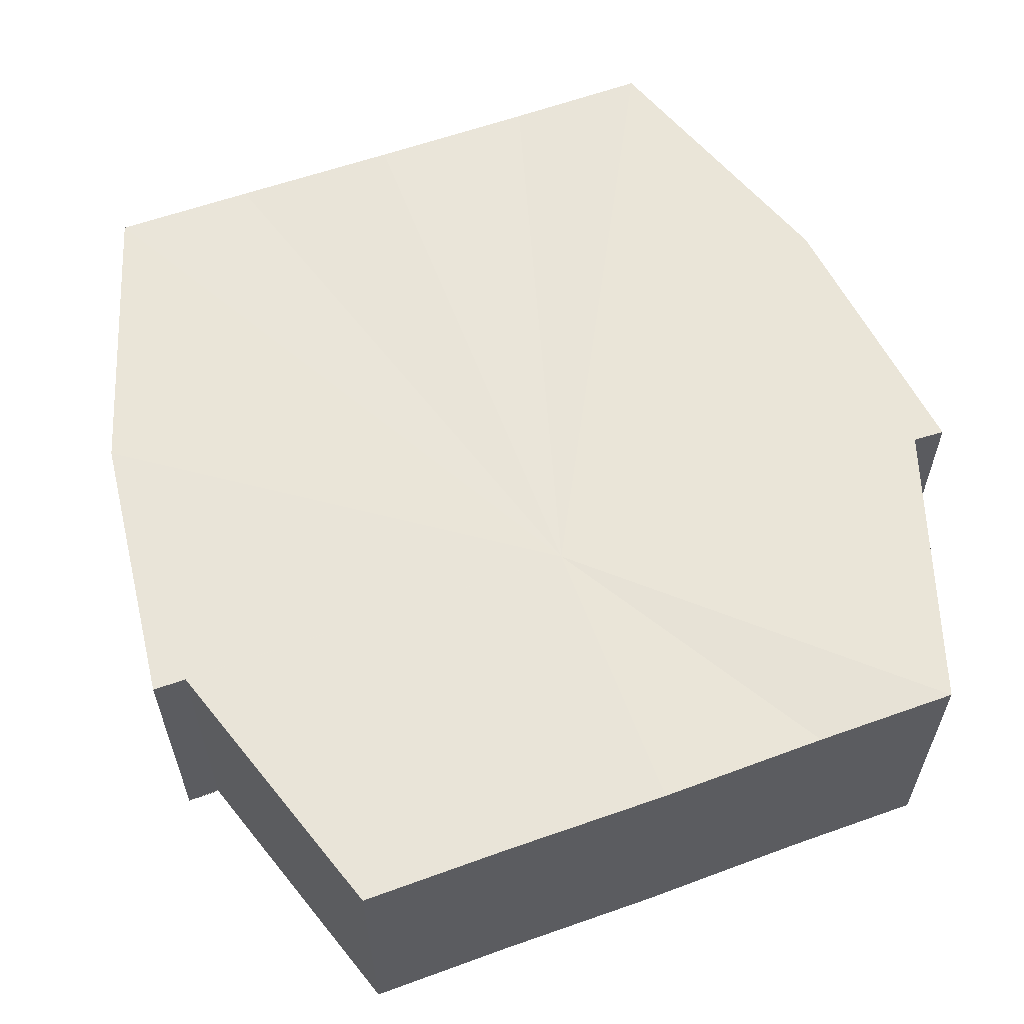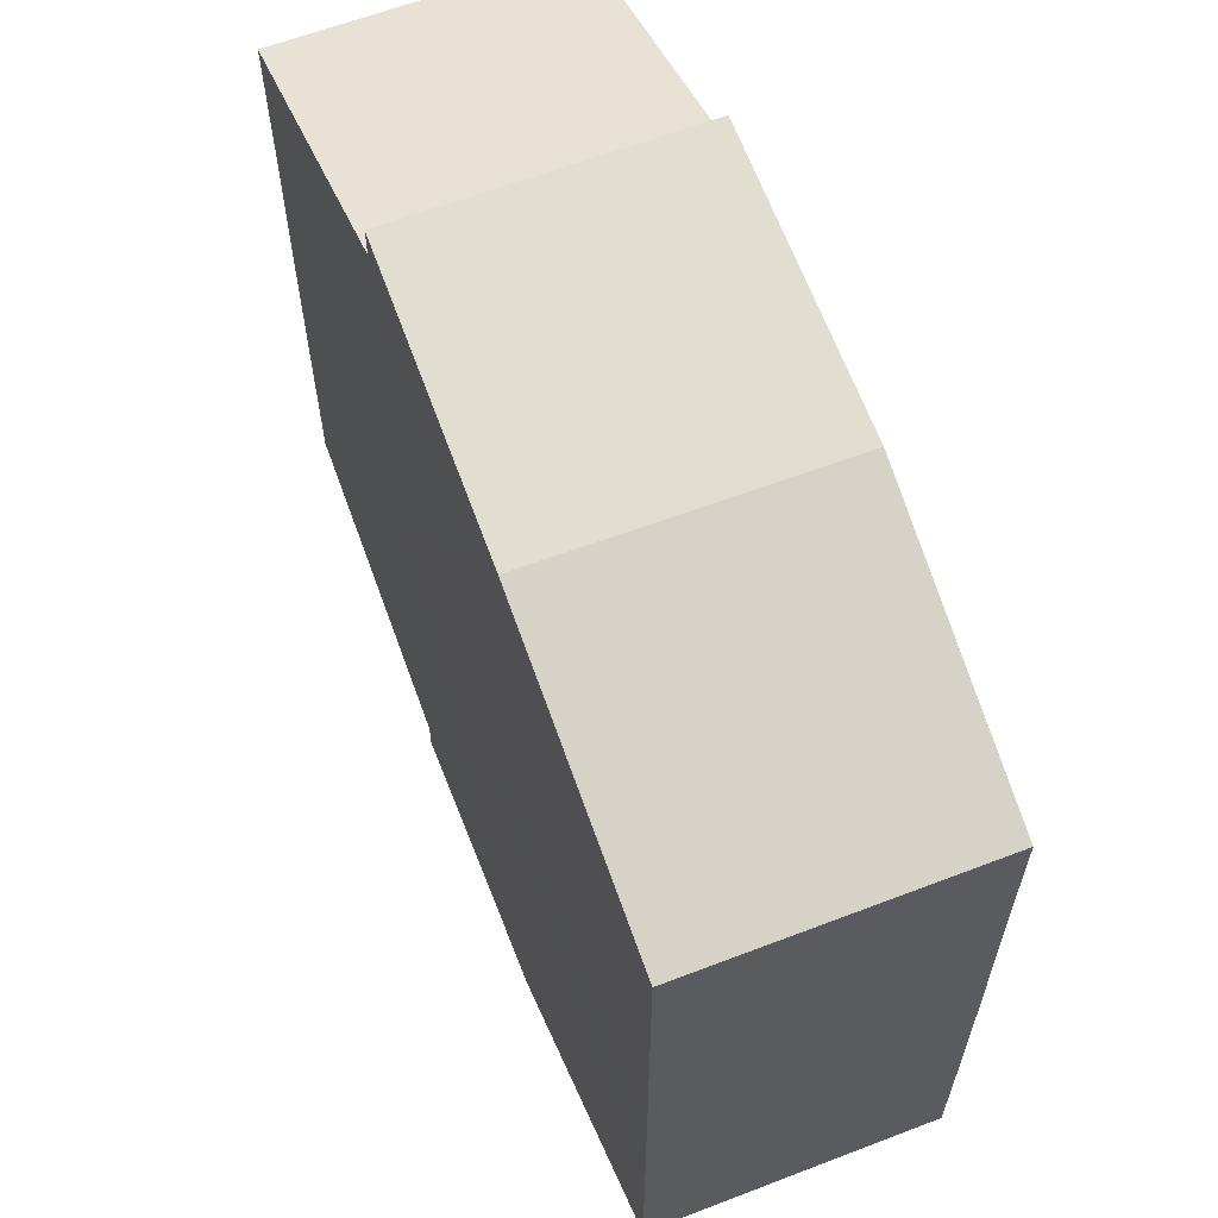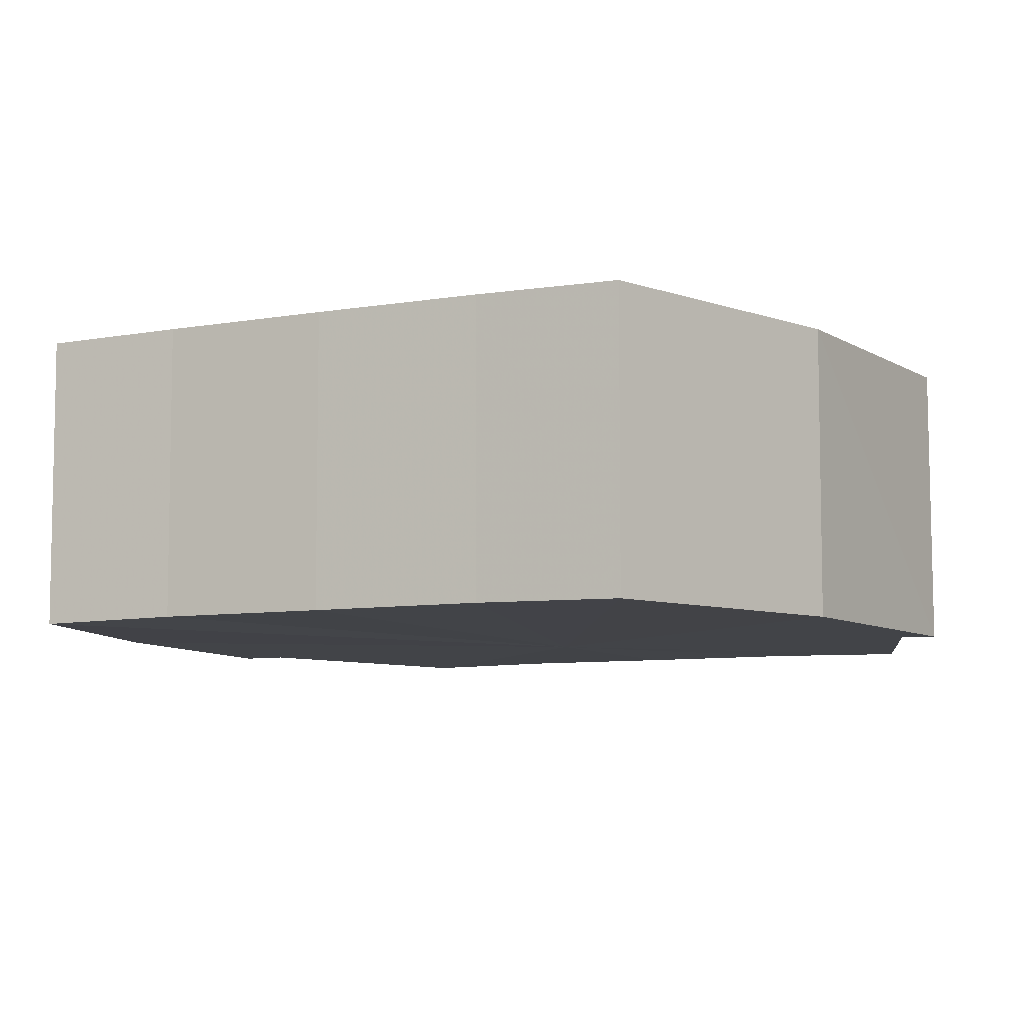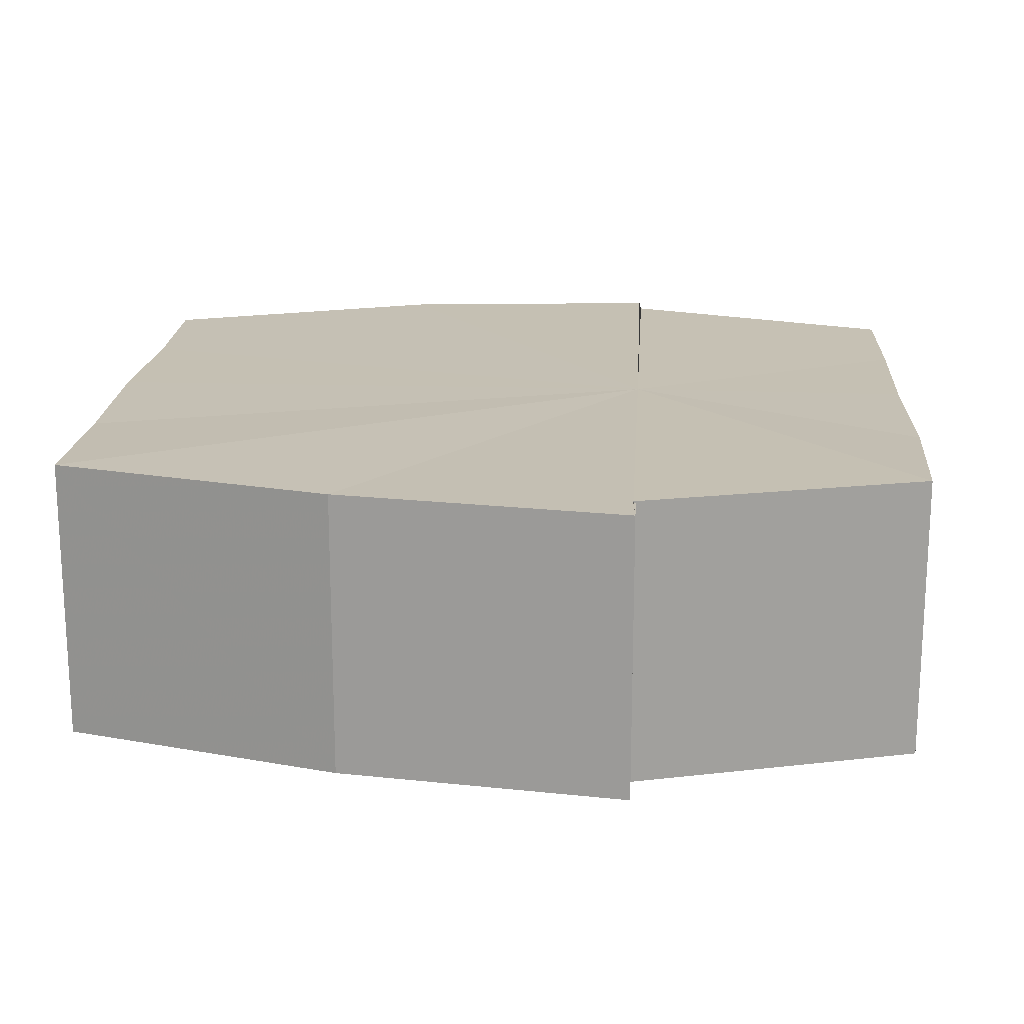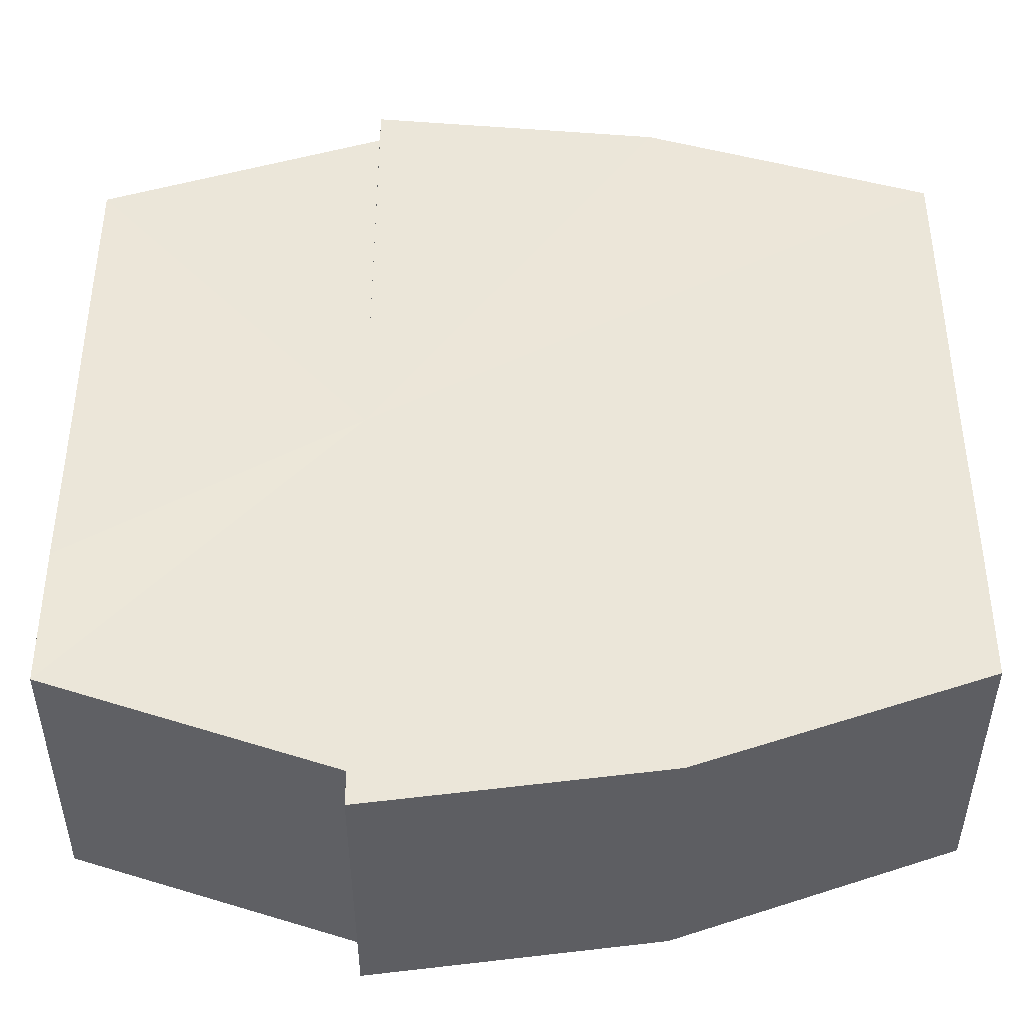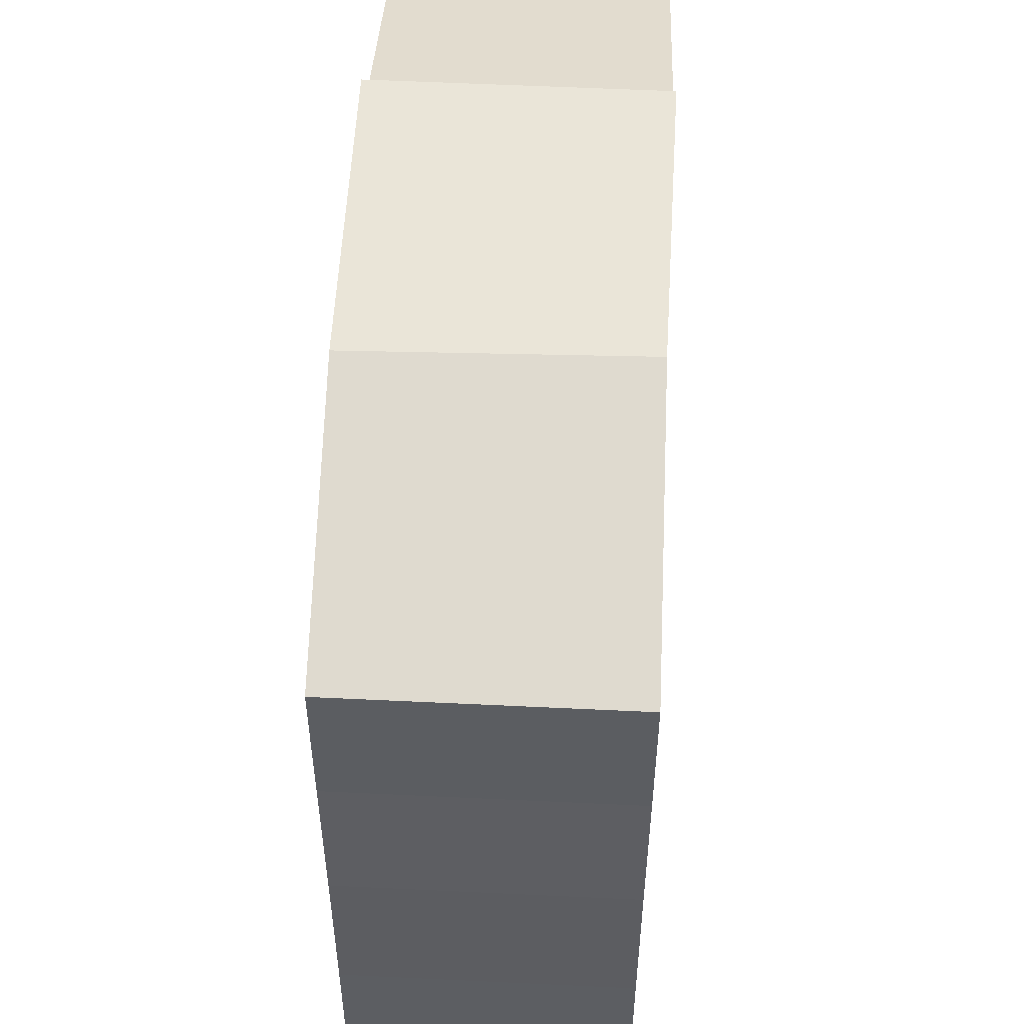
<metadata>
{"format":"obj","ext":"obj","renderer":"f3d","projection":"perspective","resolution":1024,"background":"white","views":[{"elev":59.8,"azim":69.6,"up":"+Y"},{"elev":62.5,"azim":-111.3,"up":"+Z"},{"elev":-7.5,"azim":-64.3,"up":"+Y"},{"elev":18.1,"azim":3.6,"up":"+Y"},{"elev":-40.5,"azim":-179.3,"up":"+Z"},{"elev":52.7,"azim":-87.5,"up":"+Z"}]}
</metadata>
<code>
o 5142
v 2217 1889 11.21
v 2217 1889 11.21
v 2217 1889 11.21
v 2217 1889 11.22
v 2217 1889 11.21
v 2217 1889 11.2
v 2217 1889 11.2
v 2217 1889 11.22
v 2217 1889 11.22
v 2217 1889 11.22
v 2217 1889 11.22
v 2217 1889 11.2
v 2217 1889 11.2
v 2217 1889 11.19
v 2217 1889 11.19
v 2217 1889 11.19
v 2217 1889 11.19
v 2217 1889 11.19
v 2217 1889 11.19
v 2217 1889 11.2
v 2217 1889 11.2
v 2217 1889 11.2
v 2217 1889 11.2
v 2217 1889 11.21
v 2217 1889 11.21
v 2217 1889 11.21
v 2217 1889 11.21
v 2217 1889 11.22
v 2217 1889 11.22
v 2217 1889 11.22
v 2217 1889 11.22
v 2217 1889 11.22
v 2217 1889 11.22
v 2217 1889 11.21
v 2217 1889 11.22
v 2217 1889 11.22
v 2217 1889 11.21
v 2217 1889 11.21
v 2217 1889 11.2
v 2217 1889 11.2
v 2217 1889 11.19
v 2217 1889 11.19
v 2217 1889 11.19
v 2217 1889 11.19
v 2217 1889 11.19
v 2217 1889 11.19
v 2217 1889 11.2
v 2217 1889 11.19
v 2217 1889 11.2
v 2217 1889 11.2
v 2217 1889 11.21
v 2217 1889 11.2
v 2217 1889 11.21
v 2217 1889 11.21
v 2217 1889 11.22
v 2217 1889 11.21
v 2217 1889 11.22
v 2217 1889 11.22
v 2217 1889 11.21
v 2217 1889 11.19
v 2217 1889 11.2
v 2217 1889 11.2
v 2217 1889 11.21
v 2217 1889 11.21
v 2217 1889 11.22
v 2217 1889 11.22
v 2217 1889 11.22
v 2217 1889 11.2
v 2217 1889 11.19
v 2217 1889 11.2
v 2217 1889 11.21
v 2217 1889 11.21
v 2217 1889 11.22
v 2217 1889 11.22
v 2217 1889 11.22
v 2217 1889 11.22
v 2217 1889 11.22
v 2217 1889 11.22
v 2217 1889 11.22
v 2217 1889 11.22
v 2217 1889 11.22
v 2217 1889 11.21
v 2217 1889 11.22
v 2217 1889 11.21
v 2217 1889 11.21
v 2217 1889 11.2
v 2217 1889 11.21
v 2217 1889 11.2
v 2217 1889 11.2
v 2217 1889 11.19
v 2217 1889 11.2
v 2217 1889 11.22
v 2217 1889 11.22
v 2217 1889 11.21
v 2217 1889 11.21
v 2217 1889 11.2
v 2217 1889 11.2
v 2217 1889 11.19
f 1 2 3
f 2 4 5
f 6 1 7
f 4 8 9
f 8 10 11
f 12 6 13
f 14 12 15
f 16 14 17
f 17 18 19
f 19 20 21
f 21 22 23
f 23 24 25
f 25 26 27
f 27 28 29
f 29 30 31
f 31 32 33
f 34 32 35
f 34 35 36
f 34 36 37
f 34 37 38
f 34 38 39
f 34 39 40
f 34 40 41
f 34 41 42
f 43 42 44
f 45 46 43
f 47 45 48
f 49 50 47
f 51 52 49
f 53 54 51
f 55 56 53
f 57 58 55
f 59 44 60
f 59 60 61
f 59 61 62
f 59 62 63
f 59 63 64
f 59 64 65
f 59 65 66
f 59 66 67
f 59 68 69
f 59 70 68
f 59 71 70
f 59 72 71
f 59 73 72
f 59 74 73
f 75 76 77
f 78 76 79
f 80 81 79
f 81 82 83
f 82 84 85
f 84 86 87
f 86 88 89
f 88 90 91
f 34 92 93
f 34 94 92
f 34 95 94
f 34 96 95
f 34 97 96
f 34 98 97

</code>
